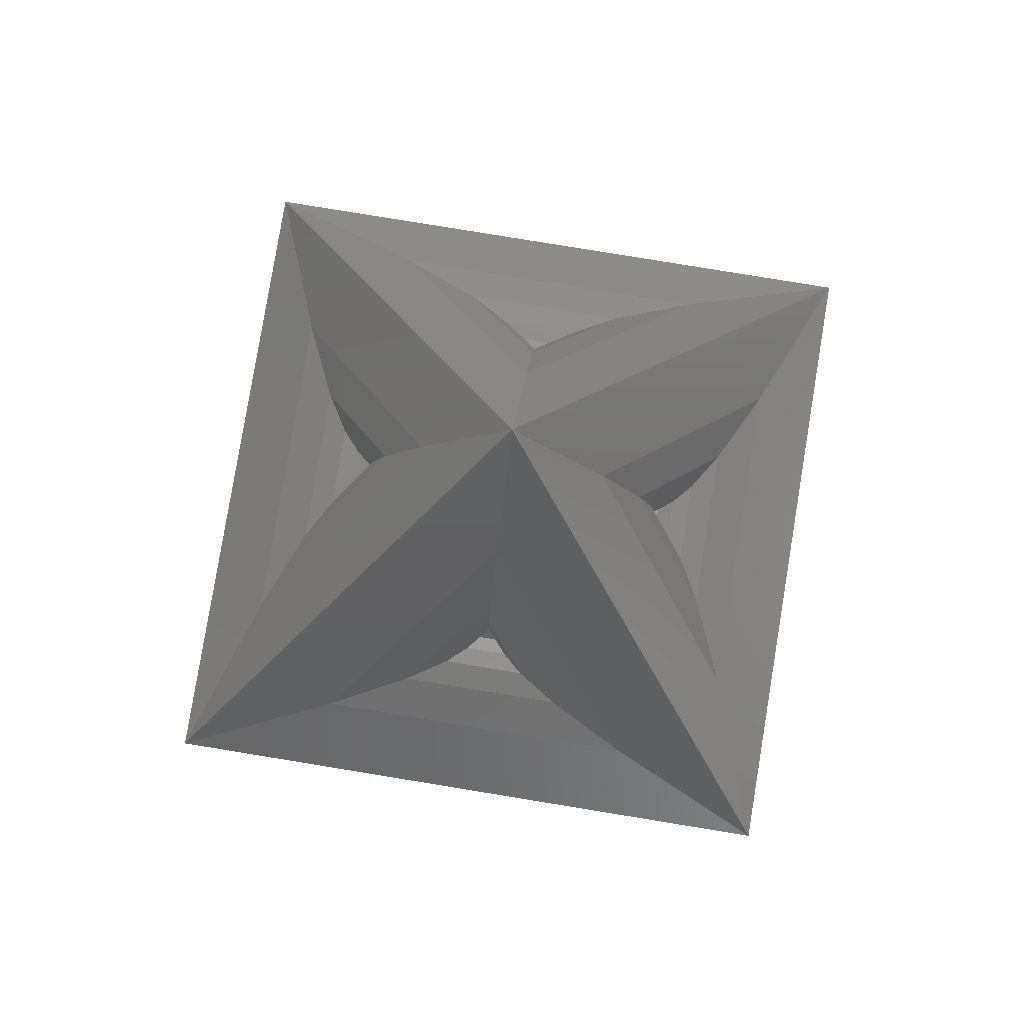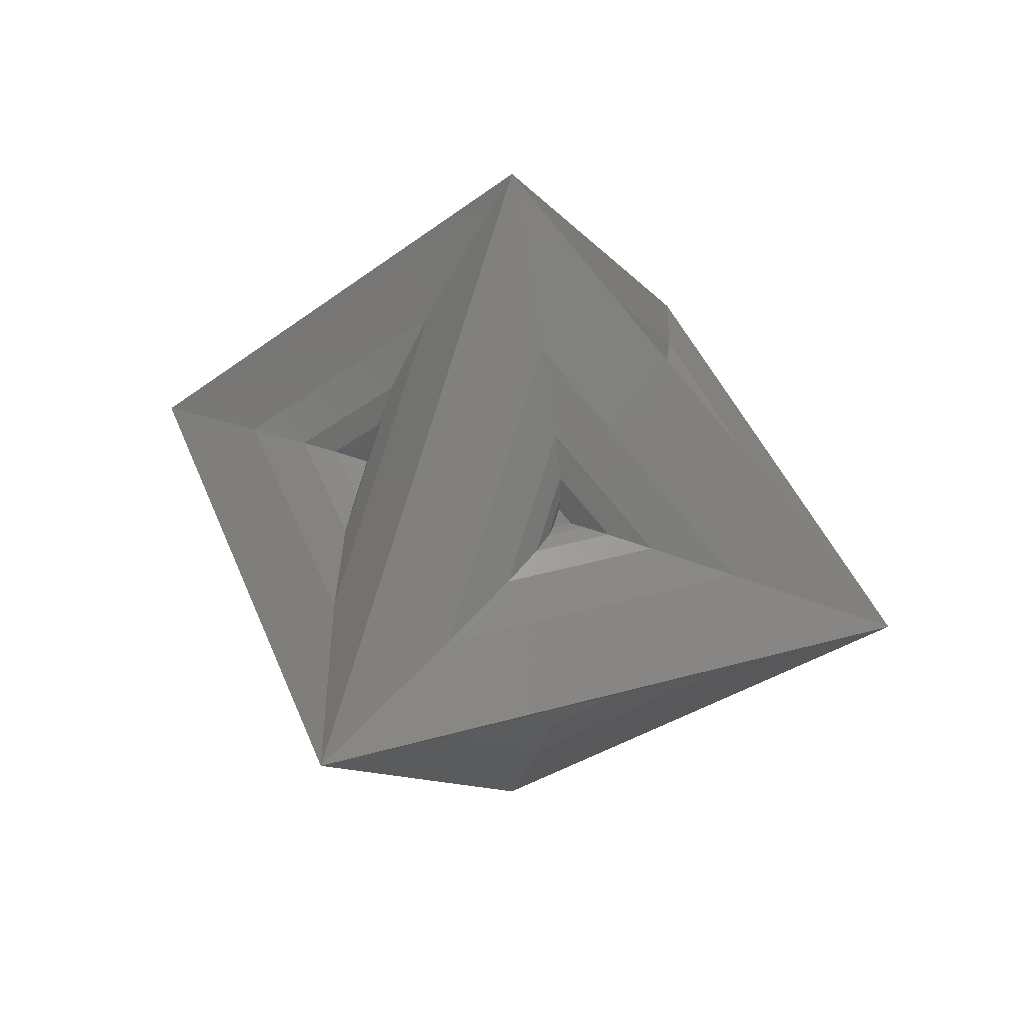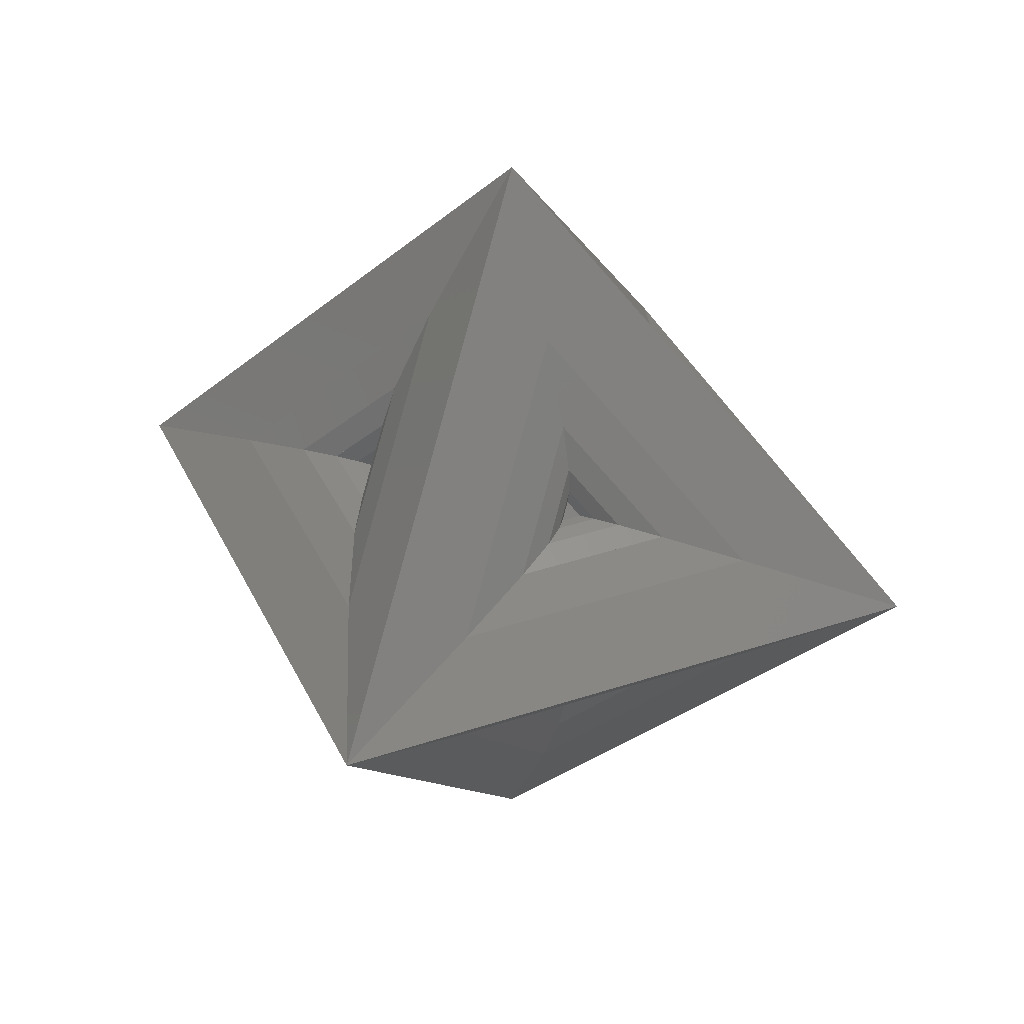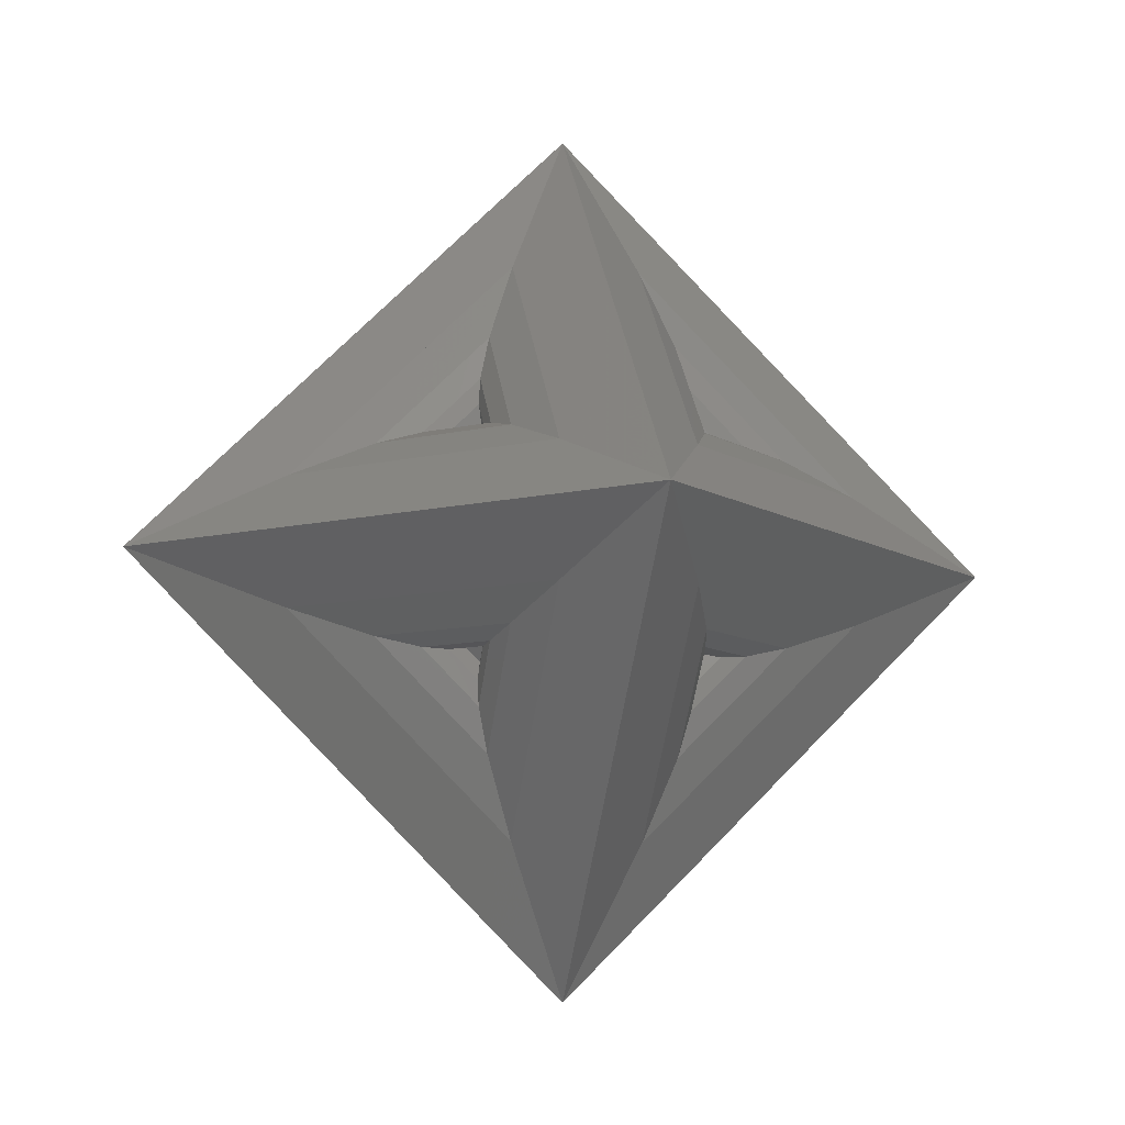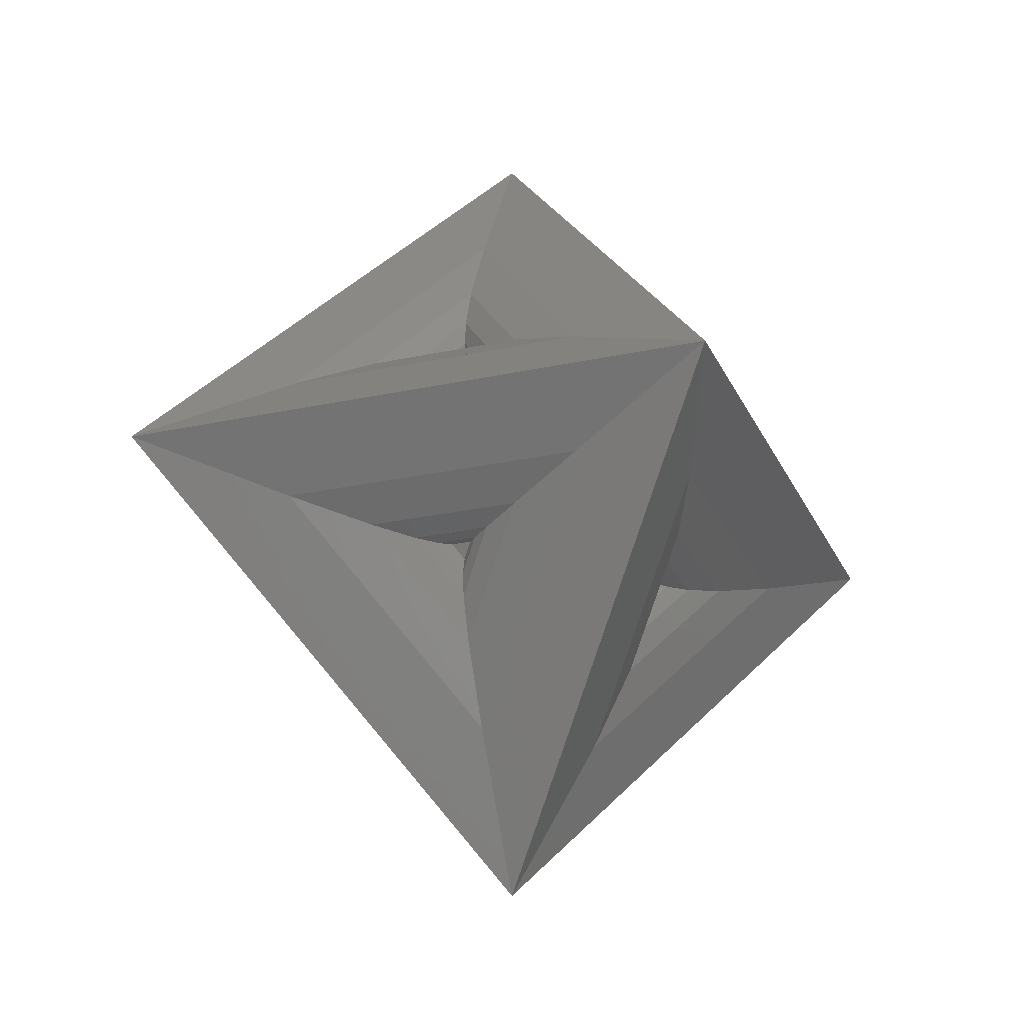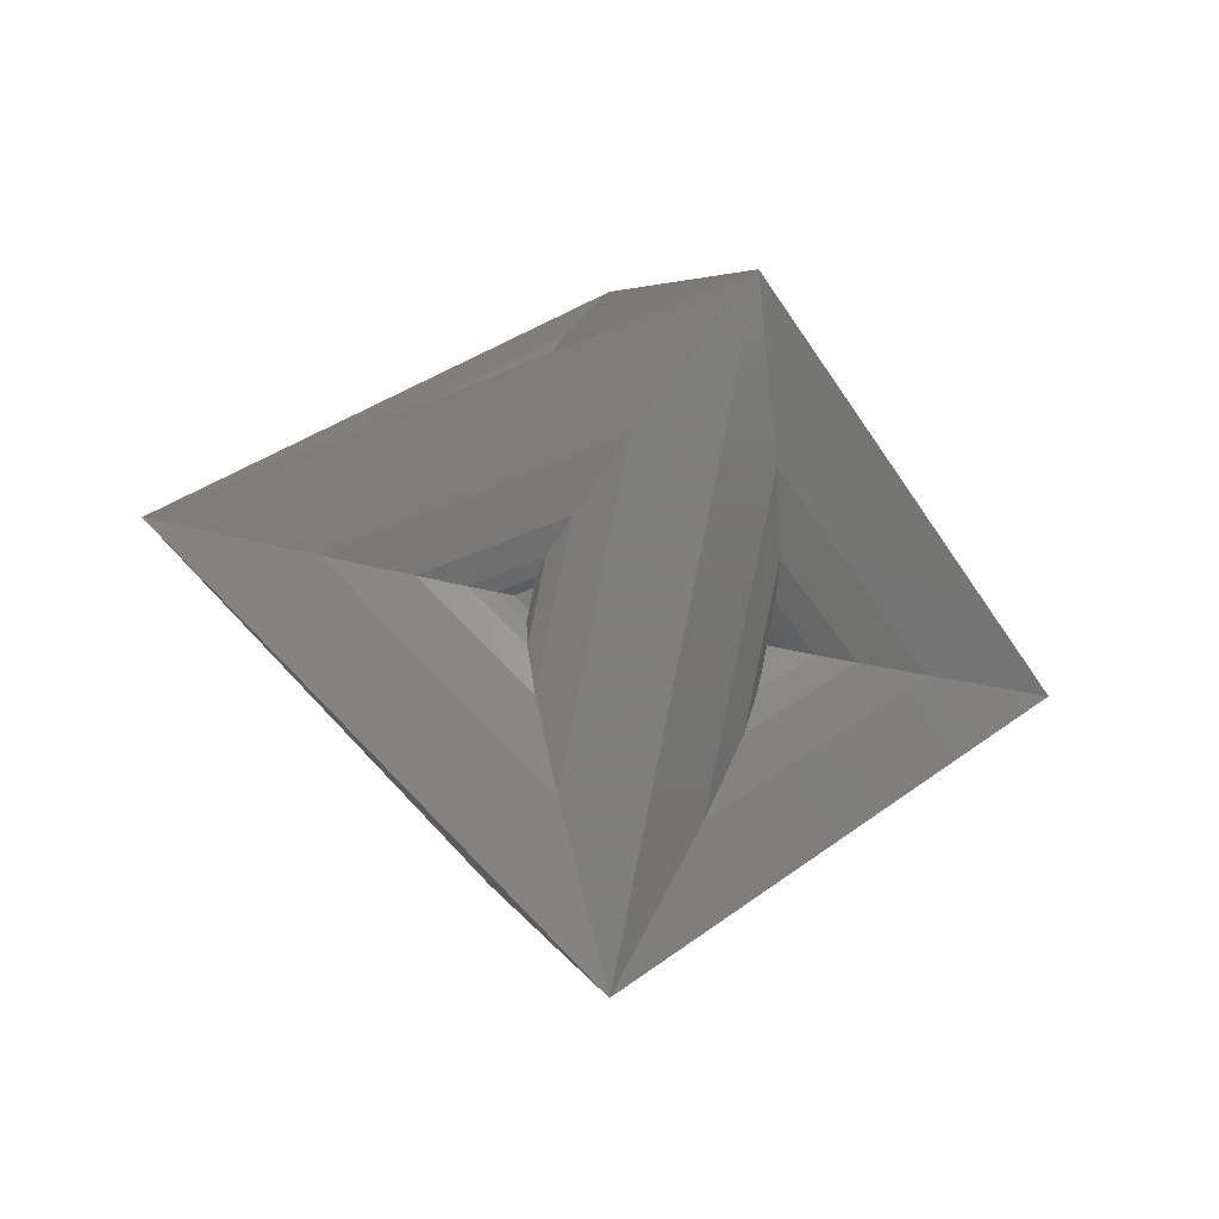
<metadata>
{"format":"stl","ext":"stl","renderer":"f3d","projection":"perspective","resolution":1024,"background":"white","views":[{"elev":79.8,"azim":54.3,"up":"+Y"},{"elev":39.5,"azim":25.6,"up":"+Y"},{"elev":37.8,"azim":111.8,"up":"+Z"},{"elev":-9.6,"azim":-12.3,"up":"+Z"},{"elev":-24.8,"azim":64.7,"up":"+Y"},{"elev":-42.2,"azim":163.6,"up":"+Z"}]}
</metadata>
<code>
# stl→obj: 234 verts, 368 faces
v 0 200 0
v 100 100 0
v 29.7 130.2 -29.7
v 6.123e-15 100 -100
v 130.2 29.7 -29.7
v 29.7 29.7 -130.2
v 200 0 0
v 1.225e-14 0 -200
v 100 0 -100
v 79.95 79.95 -29.7
v 42.91 93.4 -42.91
v 29.7 79.95 -79.95
v 93.4 42.91 -42.91
v 42.91 42.91 -93.4
v 79.95 29.7 -79.95
v 68.15 68.15 -42.91
v 47.82 73.19 -47.82
v 42.91 68.15 -68.15
v 73.19 47.82 -47.82
v 47.82 47.82 -73.19
v 68.15 42.91 -68.15
v 60.5 60.5 -47.82
v 48.56 61.31 -48.56
v 47.82 60.5 -60.5
v 61.31 48.56 -48.56
v 48.56 48.56 -61.31
v 60.5 47.82 -60.5
v 54.93 54.93 -48.56
v 47.21 53.62 -47.21
v 48.56 54.93 -54.93
v 53.62 47.21 -47.21
v 47.21 47.21 -53.62
v 54.93 48.56 -54.93
v 0 -200 0
v 6.123e-15 -100 -100
v 29.7 -130.2 -29.7
v 100 -100 0
v 29.7 -29.7 -130.2
v 130.2 -29.7 -29.7
v 29.7 -79.95 -79.95
v 42.91 -93.4 -42.91
v 79.95 -79.95 -29.7
v 42.91 -42.91 -93.4
v 93.4 -42.91 -42.91
v 79.95 -29.7 -79.95
v 42.91 -68.15 -68.15
v 47.82 -73.19 -47.82
v 68.15 -68.15 -42.91
v 47.82 -47.82 -73.19
v 73.19 -47.82 -47.82
v 68.15 -42.91 -68.15
v 47.82 -60.5 -60.5
v 48.56 -61.31 -48.56
v 60.5 -60.5 -47.82
v 48.56 -48.56 -61.31
v 61.31 -48.56 -48.56
v 60.5 -47.82 -60.5
v 48.56 -54.93 -54.93
v 47.21 -53.62 -47.21
v 54.93 -54.93 -48.56
v 47.21 -47.21 -53.62
v 53.62 -47.21 -47.21
v 54.93 -48.56 -54.93
v -29.7 130.2 -29.7
v -100 100 -1.225e-14
v -29.7 29.7 -130.2
v -130.2 29.7 -29.7
v -200 0 -2.449e-14
v -100 0 -100
v -29.7 79.95 -79.95
v -42.91 93.4 -42.91
v -79.95 79.95 -29.7
v -42.91 42.91 -93.4
v -93.4 42.91 -42.91
v -79.95 29.7 -79.95
v -42.91 68.15 -68.15
v -47.82 73.19 -47.82
v -68.15 68.15 -42.91
v -47.82 47.82 -73.19
v -73.19 47.82 -47.82
v -68.15 42.91 -68.15
v -47.82 60.5 -60.5
v -48.56 61.31 -48.56
v -60.5 60.5 -47.82
v -48.56 48.56 -61.31
v -61.31 48.56 -48.56
v -60.5 47.82 -60.5
v -48.56 54.93 -54.93
v -47.21 53.62 -47.21
v -54.93 54.93 -48.56
v -47.21 47.21 -53.62
v -53.62 47.21 -47.21
v -54.93 48.56 -54.93
v -100 -100 -1.225e-14
v -29.7 -130.2 -29.7
v -130.2 -29.7 -29.7
v -29.7 -29.7 -130.2
v -79.95 -79.95 -29.7
v -42.91 -93.4 -42.91
v -29.7 -79.95 -79.95
v -93.4 -42.91 -42.91
v -42.91 -42.91 -93.4
v -79.95 -29.7 -79.95
v -68.15 -68.15 -42.91
v -47.82 -73.19 -47.82
v -42.91 -68.15 -68.15
v -73.19 -47.82 -47.82
v -47.82 -47.82 -73.19
v -68.15 -42.91 -68.15
v -60.5 -60.5 -47.82
v -48.56 -61.31 -48.56
v -47.82 -60.5 -60.5
v -61.31 -48.56 -48.56
v -48.56 -48.56 -61.31
v -60.5 -47.82 -60.5
v -54.93 -54.93 -48.56
v -47.21 -53.62 -47.21
v -48.56 -54.93 -54.93
v -53.62 -47.21 -47.21
v -47.21 -47.21 -53.62
v -54.93 -48.56 -54.93
v -29.7 130.2 29.7
v -1.837e-14 100 100
v -130.2 29.7 29.7
v -29.7 29.7 130.2
v -3.674e-14 0 200
v -100 0 100
v -79.95 79.95 29.7
v -42.91 93.4 42.91
v -29.7 79.95 79.95
v -93.4 42.91 42.91
v -42.91 42.91 93.4
v -79.95 29.7 79.95
v -68.15 68.15 42.91
v -47.82 73.19 47.82
v -42.91 68.15 68.15
v -73.19 47.82 47.82
v -47.82 47.82 73.19
v -68.15 42.91 68.15
v -60.5 60.5 47.82
v -48.56 61.31 48.56
v -47.82 60.5 60.5
v -61.31 48.56 48.56
v -48.56 48.56 61.31
v -60.5 47.82 60.5
v -54.93 54.93 48.56
v -47.21 53.62 47.21
v -48.56 54.93 54.93
v -53.62 47.21 47.21
v -47.21 47.21 53.62
v -54.93 48.56 54.93
v -1.837e-14 -100 100
v -29.7 -130.2 29.7
v -29.7 -29.7 130.2
v -130.2 -29.7 29.7
v -29.7 -79.95 79.95
v -42.91 -93.4 42.91
v -79.95 -79.95 29.7
v -42.91 -42.91 93.4
v -93.4 -42.91 42.91
v -79.95 -29.7 79.95
v -42.91 -68.15 68.15
v -47.82 -73.19 47.82
v -68.15 -68.15 42.91
v -47.82 -47.82 73.19
v -73.19 -47.82 47.82
v -68.15 -42.91 68.15
v -47.82 -60.5 60.5
v -48.56 -61.31 48.56
v -60.5 -60.5 47.82
v -48.56 -48.56 61.31
v -61.31 -48.56 48.56
v -60.5 -47.82 60.5
v -48.56 -54.93 54.93
v -47.21 -53.62 47.21
v -54.93 -54.93 48.56
v -47.21 -47.21 53.62
v -53.62 -47.21 47.21
v -54.93 -48.56 54.93
v 29.7 130.2 29.7
v 29.7 29.7 130.2
v 130.2 29.7 29.7
v 100 0 100
v 29.7 79.95 79.95
v 42.91 93.4 42.91
v 79.95 79.95 29.7
v 42.91 42.91 93.4
v 93.4 42.91 42.91
v 79.95 29.7 79.95
v 42.91 68.15 68.15
v 47.82 73.19 47.82
v 68.15 68.15 42.91
v 47.82 47.82 73.19
v 73.19 47.82 47.82
v 68.15 42.91 68.15
v 47.82 60.5 60.5
v 48.56 61.31 48.56
v 60.5 60.5 47.82
v 48.56 48.56 61.31
v 61.31 48.56 48.56
v 60.5 47.82 60.5
v 48.56 54.93 54.93
v 47.21 53.62 47.21
v 54.93 54.93 48.56
v 47.21 47.21 53.62
v 53.62 47.21 47.21
v 54.93 48.56 54.93
v 29.7 -130.2 29.7
v 130.2 -29.7 29.7
v 29.7 -29.7 130.2
v 79.95 -79.95 29.7
v 42.91 -93.4 42.91
v 29.7 -79.95 79.95
v 93.4 -42.91 42.91
v 42.91 -42.91 93.4
v 79.95 -29.7 79.95
v 68.15 -68.15 42.91
v 47.82 -73.19 47.82
v 42.91 -68.15 68.15
v 73.19 -47.82 47.82
v 47.82 -47.82 73.19
v 68.15 -42.91 68.15
v 60.5 -60.5 47.82
v 48.56 -61.31 48.56
v 47.82 -60.5 60.5
v 61.31 -48.56 48.56
v 48.56 -48.56 61.31
v 60.5 -47.82 60.5
v 54.93 -54.93 48.56
v 47.21 -53.62 47.21
v 48.56 -54.93 54.93
v 53.62 -47.21 47.21
v 47.21 -47.21 53.62
v 54.93 -48.56 54.93
f 1 2 3
f 1 3 4
f 2 5 3
f 3 6 4
f 7 5 2
f 4 6 8
f 7 9 5
f 8 6 9
f 5 9 6
f 3 10 11
f 3 11 12
f 10 13 11
f 11 14 12
f 5 13 10
f 12 14 6
f 5 15 13
f 6 14 15
f 13 15 14
f 11 16 17
f 11 17 18
f 16 19 17
f 17 20 18
f 13 19 16
f 18 20 14
f 13 21 19
f 14 20 21
f 19 21 20
f 17 22 23
f 17 23 24
f 22 25 23
f 23 26 24
f 19 25 22
f 24 26 20
f 19 27 25
f 20 26 27
f 25 27 26
f 23 28 29
f 23 29 30
f 28 31 29
f 29 32 30
f 25 31 28
f 30 32 26
f 25 33 31
f 26 32 33
f 31 33 32
f 29 31 32
f 34 35 36
f 34 36 37
f 35 38 36
f 36 39 37
f 8 38 35
f 37 39 7
f 8 9 38
f 7 39 9
f 38 9 39
f 36 40 41
f 36 41 42
f 40 43 41
f 41 44 42
f 38 43 40
f 42 44 39
f 38 45 43
f 39 44 45
f 43 45 44
f 41 46 47
f 41 47 48
f 46 49 47
f 47 50 48
f 43 49 46
f 48 50 44
f 43 51 49
f 44 50 51
f 49 51 50
f 47 52 53
f 47 53 54
f 52 55 53
f 53 56 54
f 49 55 52
f 54 56 50
f 49 57 55
f 50 56 57
f 55 57 56
f 53 58 59
f 53 59 60
f 58 61 59
f 59 62 60
f 55 61 58
f 60 62 56
f 55 63 61
f 56 62 63
f 61 63 62
f 59 61 62
f 1 4 64
f 1 64 65
f 4 66 64
f 64 67 65
f 8 66 4
f 65 67 68
f 8 69 66
f 68 67 69
f 66 69 67
f 64 70 71
f 64 71 72
f 70 73 71
f 71 74 72
f 66 73 70
f 72 74 67
f 66 75 73
f 67 74 75
f 73 75 74
f 71 76 77
f 71 77 78
f 76 79 77
f 77 80 78
f 73 79 76
f 78 80 74
f 73 81 79
f 74 80 81
f 79 81 80
f 77 82 83
f 77 83 84
f 82 85 83
f 83 86 84
f 79 85 82
f 84 86 80
f 79 87 85
f 80 86 87
f 85 87 86
f 83 88 89
f 83 89 90
f 88 91 89
f 89 92 90
f 85 91 88
f 90 92 86
f 85 93 91
f 86 92 93
f 91 93 92
f 89 91 92
f 34 94 95
f 34 95 35
f 94 96 95
f 95 97 35
f 68 96 94
f 35 97 8
f 68 69 96
f 8 97 69
f 96 69 97
f 95 98 99
f 95 99 100
f 98 101 99
f 99 102 100
f 96 101 98
f 100 102 97
f 96 103 101
f 97 102 103
f 101 103 102
f 99 104 105
f 99 105 106
f 104 107 105
f 105 108 106
f 101 107 104
f 106 108 102
f 101 109 107
f 102 108 109
f 107 109 108
f 105 110 111
f 105 111 112
f 110 113 111
f 111 114 112
f 107 113 110
f 112 114 108
f 107 115 113
f 108 114 115
f 113 115 114
f 111 116 117
f 111 117 118
f 116 119 117
f 117 120 118
f 113 119 116
f 118 120 114
f 113 121 119
f 114 120 121
f 119 121 120
f 117 119 120
f 1 65 122
f 1 122 123
f 65 124 122
f 122 125 123
f 68 124 65
f 123 125 126
f 68 127 124
f 126 125 127
f 124 127 125
f 122 128 129
f 122 129 130
f 128 131 129
f 129 132 130
f 124 131 128
f 130 132 125
f 124 133 131
f 125 132 133
f 131 133 132
f 129 134 135
f 129 135 136
f 134 137 135
f 135 138 136
f 131 137 134
f 136 138 132
f 131 139 137
f 132 138 139
f 137 139 138
f 135 140 141
f 135 141 142
f 140 143 141
f 141 144 142
f 137 143 140
f 142 144 138
f 137 145 143
f 138 144 145
f 143 145 144
f 141 146 147
f 141 147 148
f 146 149 147
f 147 150 148
f 143 149 146
f 148 150 144
f 143 151 149
f 144 150 151
f 149 151 150
f 147 149 150
f 34 152 153
f 34 153 94
f 152 154 153
f 153 155 94
f 126 154 152
f 94 155 68
f 126 127 154
f 68 155 127
f 154 127 155
f 153 156 157
f 153 157 158
f 156 159 157
f 157 160 158
f 154 159 156
f 158 160 155
f 154 161 159
f 155 160 161
f 159 161 160
f 157 162 163
f 157 163 164
f 162 165 163
f 163 166 164
f 159 165 162
f 164 166 160
f 159 167 165
f 160 166 167
f 165 167 166
f 163 168 169
f 163 169 170
f 168 171 169
f 169 172 170
f 165 171 168
f 170 172 166
f 165 173 171
f 166 172 173
f 171 173 172
f 169 174 175
f 169 175 176
f 174 177 175
f 175 178 176
f 171 177 174
f 176 178 172
f 171 179 177
f 172 178 179
f 177 179 178
f 175 177 178
f 1 123 180
f 1 180 2
f 123 181 180
f 180 182 2
f 126 181 123
f 2 182 7
f 126 183 181
f 7 182 183
f 181 183 182
f 180 184 185
f 180 185 186
f 184 187 185
f 185 188 186
f 181 187 184
f 186 188 182
f 181 189 187
f 182 188 189
f 187 189 188
f 185 190 191
f 185 191 192
f 190 193 191
f 191 194 192
f 187 193 190
f 192 194 188
f 187 195 193
f 188 194 195
f 193 195 194
f 191 196 197
f 191 197 198
f 196 199 197
f 197 200 198
f 193 199 196
f 198 200 194
f 193 201 199
f 194 200 201
f 199 201 200
f 197 202 203
f 197 203 204
f 202 205 203
f 203 206 204
f 199 205 202
f 204 206 200
f 199 207 205
f 200 206 207
f 205 207 206
f 203 205 206
f 34 37 208
f 34 208 152
f 37 209 208
f 208 210 152
f 7 209 37
f 152 210 126
f 7 183 209
f 126 210 183
f 209 183 210
f 208 211 212
f 208 212 213
f 211 214 212
f 212 215 213
f 209 214 211
f 213 215 210
f 209 216 214
f 210 215 216
f 214 216 215
f 212 217 218
f 212 218 219
f 217 220 218
f 218 221 219
f 214 220 217
f 219 221 215
f 214 222 220
f 215 221 222
f 220 222 221
f 218 223 224
f 218 224 225
f 223 226 224
f 224 227 225
f 220 226 223
f 225 227 221
f 220 228 226
f 221 227 228
f 226 228 227
f 224 229 230
f 224 230 231
f 229 232 230
f 230 233 231
f 226 232 229
f 231 233 227
f 226 234 232
f 227 233 234
f 232 234 233
f 230 232 233

</code>
